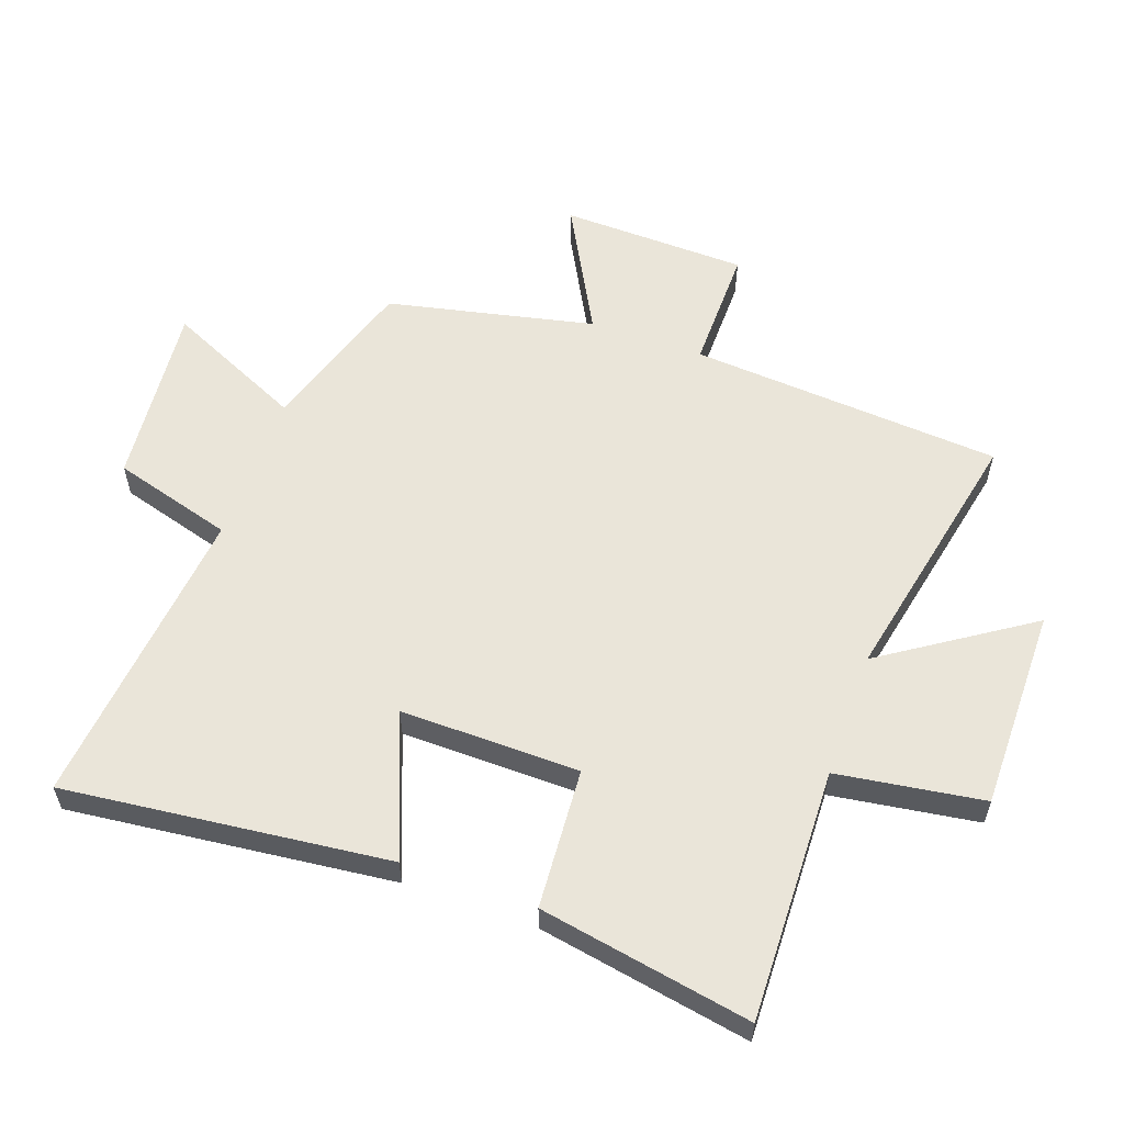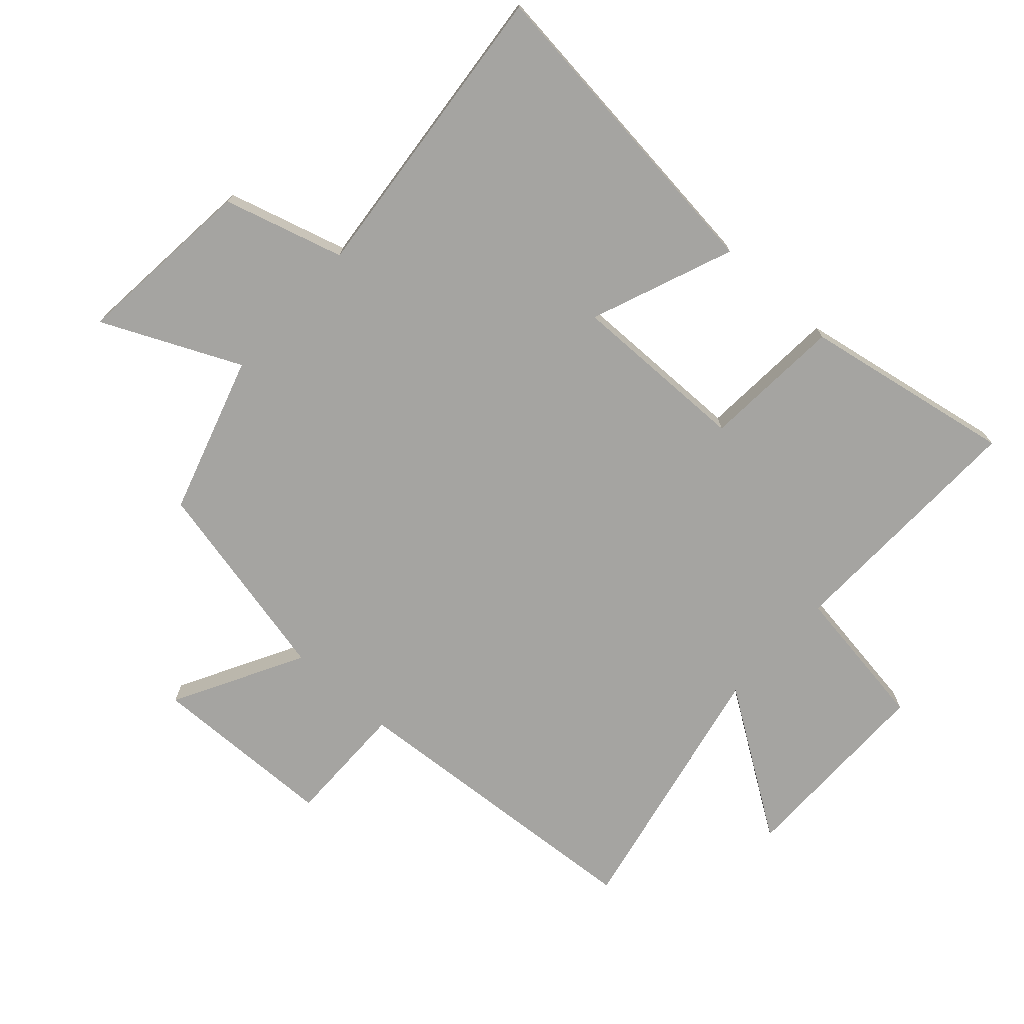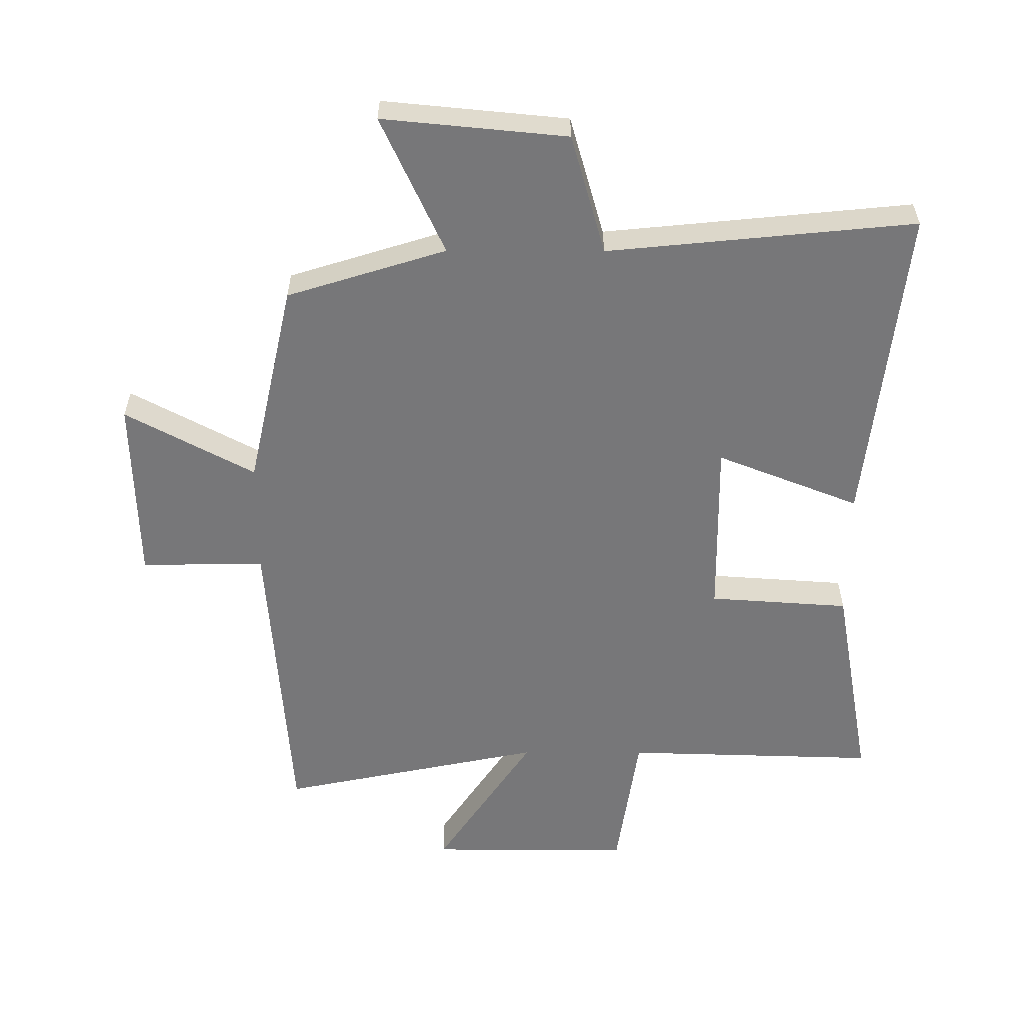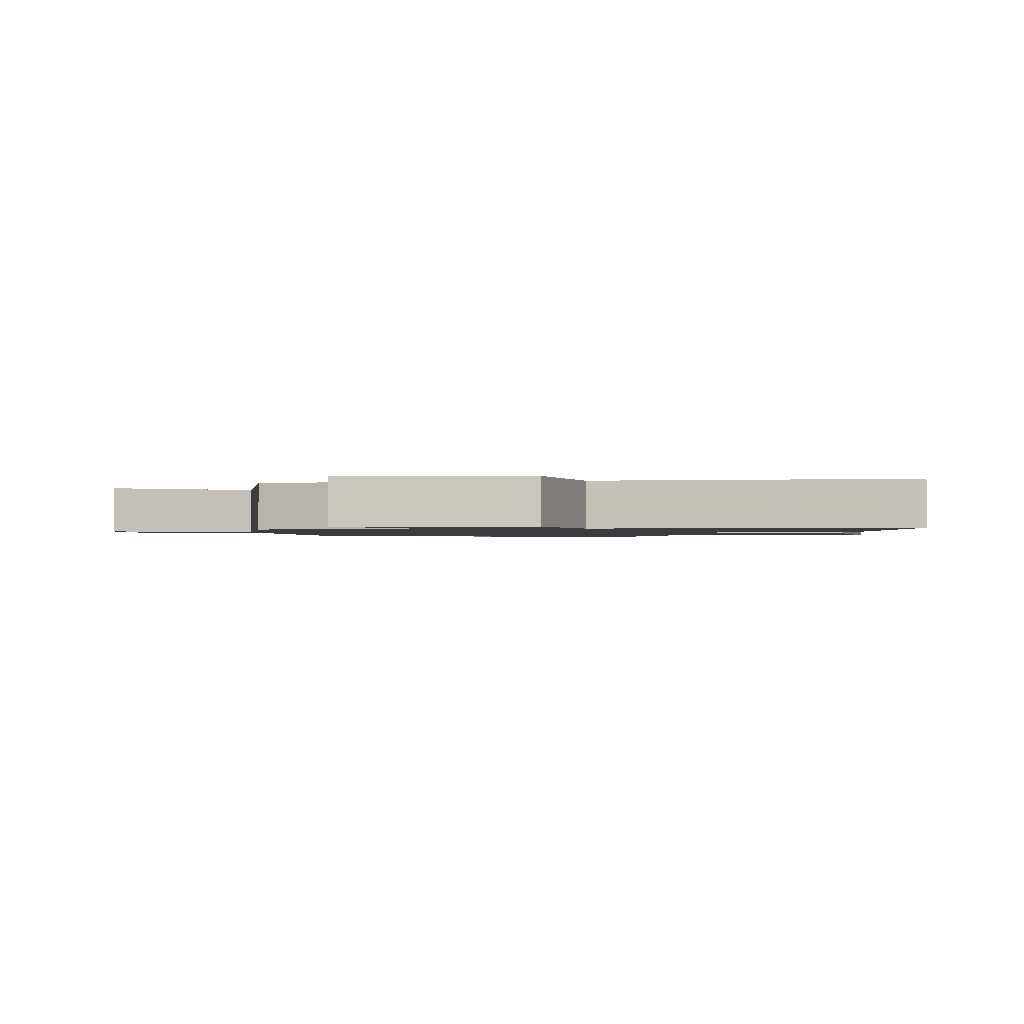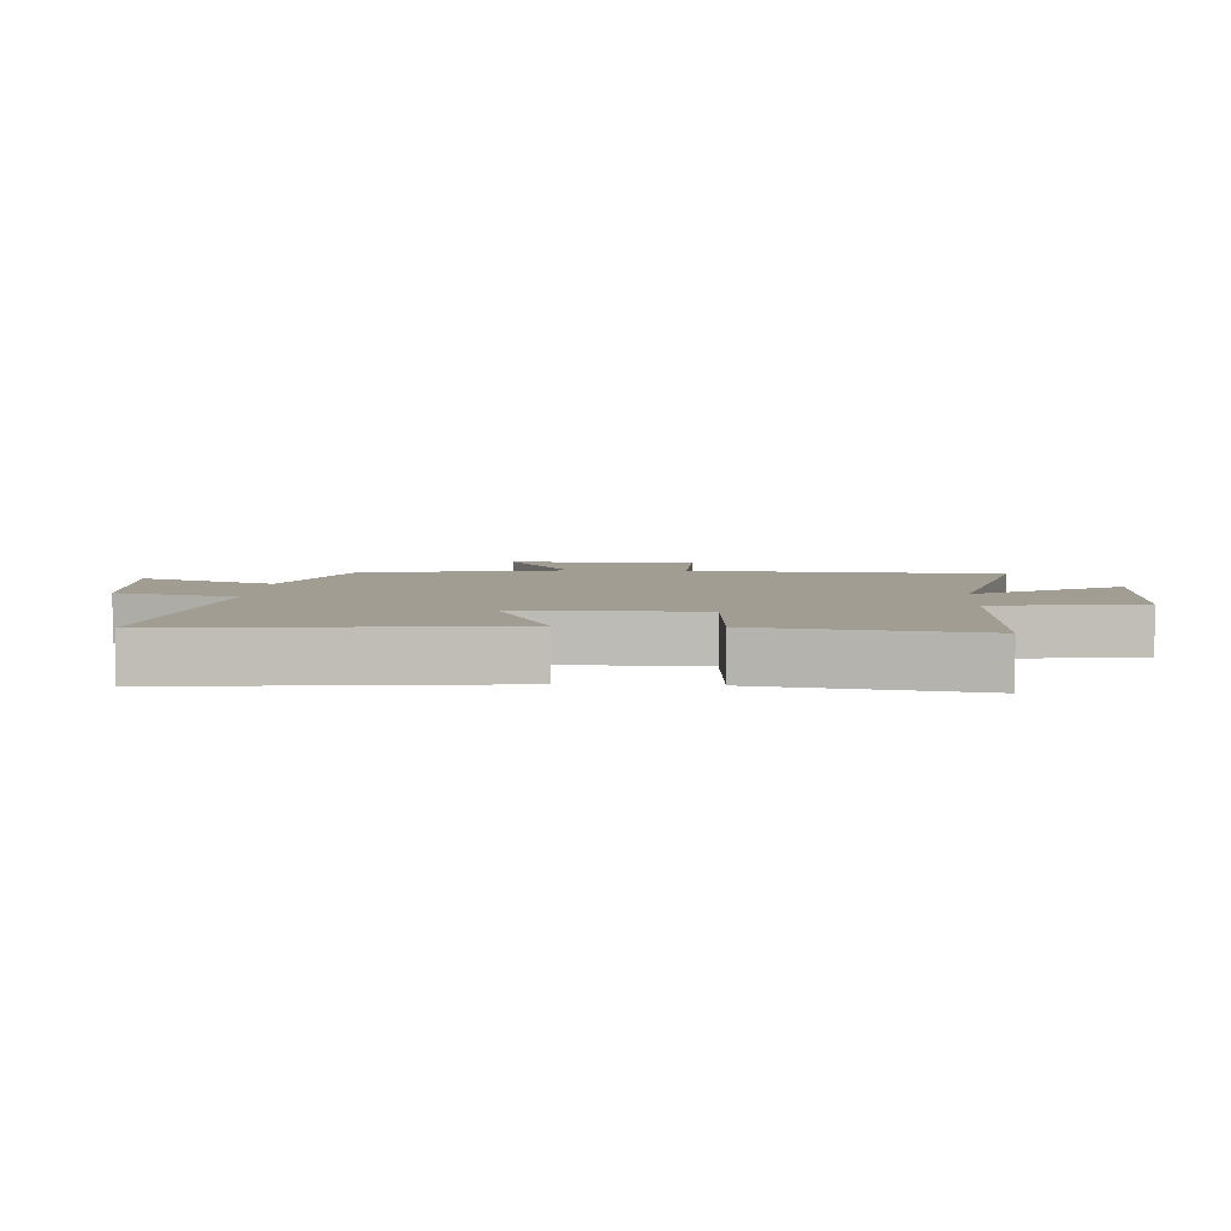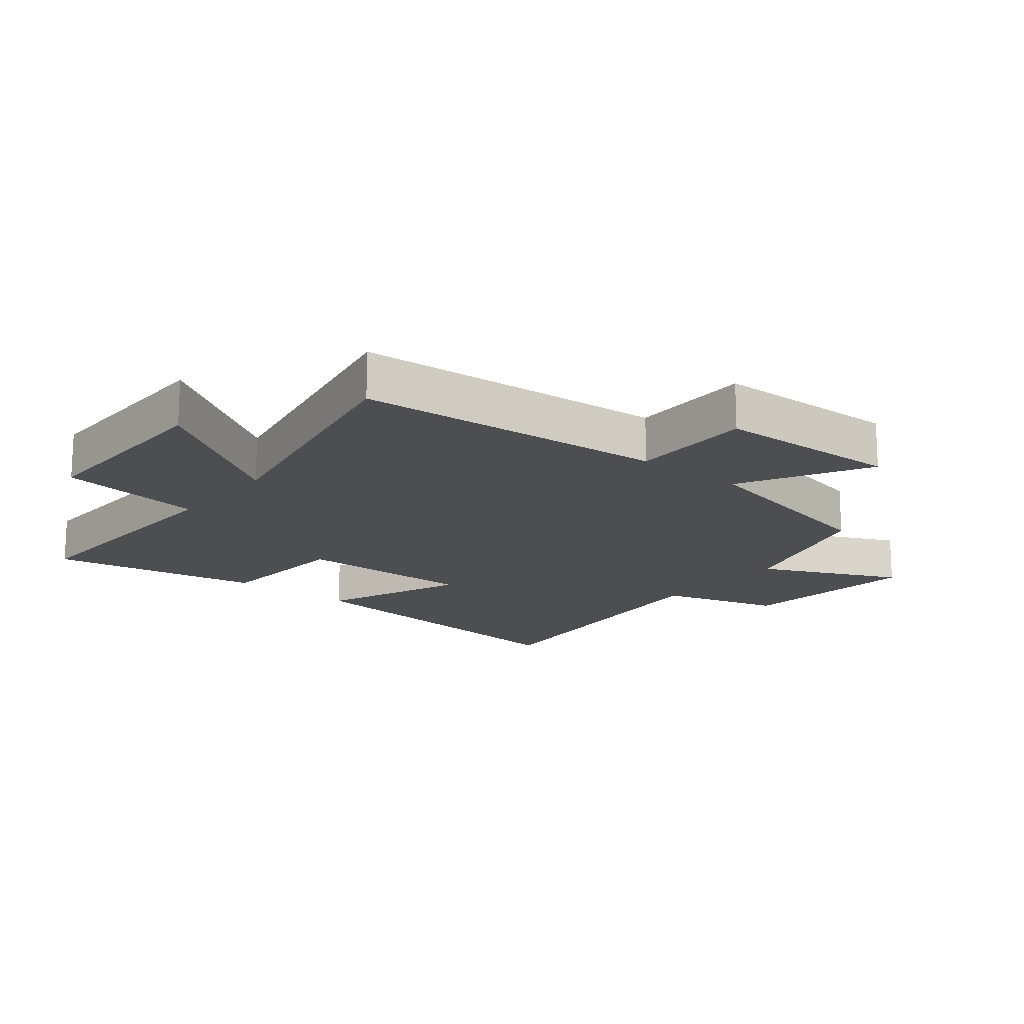
<metadata>
{"format":"obj","ext":"obj","renderer":"f3d","projection":"perspective","resolution":1024,"background":"white","views":[{"elev":57.8,"azim":109.6,"up":"+Y"},{"elev":-73.3,"azim":47.8,"up":"+Y"},{"elev":-57.2,"azim":-0.2,"up":"+Y"},{"elev":-1.2,"azim":3.8,"up":"+Y"},{"elev":4.8,"azim":93.6,"up":"+Y"},{"elev":-16.7,"azim":-129.1,"up":"+Y"}]}
</metadata>
<code>
v 0.557 0.07 0.549
v 0.5 0.07 0.035
v 0.273 0.07 0.124
v 0.277 0.07 -0.16
v 0.5 0.07 -0.175
v 0.561 0.07 -0.511
v 0.159 0.07 -0.5
v 0.125 0.07 -0.732
v -0.197 0.07 -0.732
v -0.043 0.07 -0.5
v -0.463 0.07 -0.587
v -0.5 0.07 -0.091
v -0.697 0.07 -0.093
v -0.705 0.07 0.203
v -0.5 0.07 0.093
v -0.428 0.07 0.421
v -0.176 0.07 0.5
v -0.277 0.07 0.719
v 0.015 0.07 0.691
v 0.07 0.07 0.5
v 0.557 0 0.549
v 0.5 0 0.035
v 0.273 0 0.124
v 0.277 0 -0.16
v 0.5 0 -0.175
v 0.561 0 -0.511
v 0.159 0 -0.5
v 0.125 0 -0.732
v -0.197 0 -0.732
v -0.043 0 -0.5
v -0.463 0 -0.587
v -0.5 0 -0.091
v -0.697 0 -0.093
v -0.705 0 0.203
v -0.5 0 0.093
v -0.428 0 0.421
v -0.176 0 0.5
v -0.277 0 0.719
v 0.015 0 0.691
v 0.07 0 0.5
f 17 18 19 20
f 15 16 17 20
f 15 20 1
f 12 13 14 15
f 10 11 12 15
f 7 8 9 10
f 7 10 15
f 4 5 6 7
f 3 4 7 15
f 1 2 3
f 1 3 15
f 40 39 38 37
f 40 37 36 35
f 21 40 35
f 35 34 33 32
f 35 32 31 30
f 30 29 28 27
f 35 30 27
f 27 26 25 24
f 35 27 24 23
f 23 22 21
f 35 23 21
f 1 21 22 2
f 2 22 23 3
f 3 23 24 4
f 4 24 25 5
f 5 25 26 6
f 6 26 27 7
f 7 27 28 8
f 8 28 29 9
f 9 29 30 10
f 10 30 31 11
f 11 31 32 12
f 12 32 33 13
f 13 33 34 14
f 14 34 35 15
f 15 35 36 16
f 16 36 37 17
f 17 37 38 18
f 18 38 39 19
f 19 39 40 20
f 20 40 21 1

</code>
